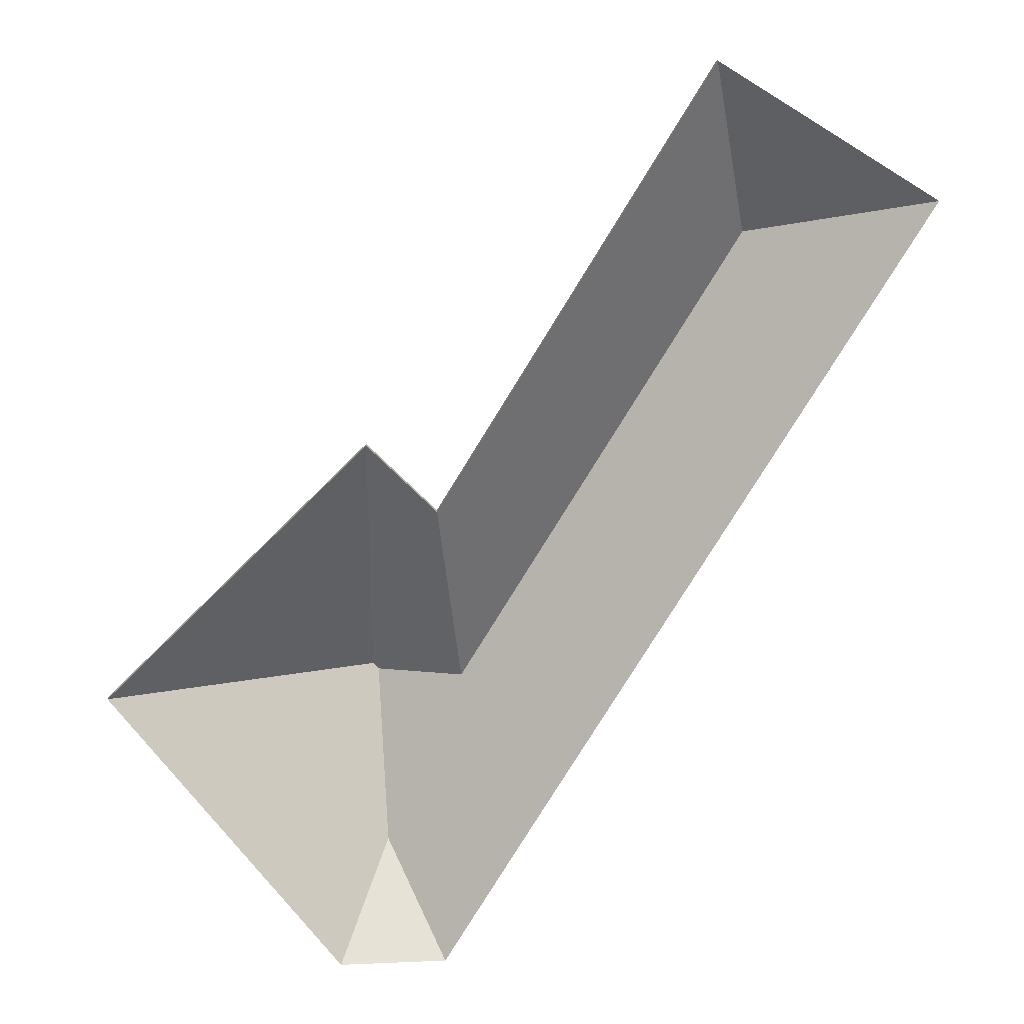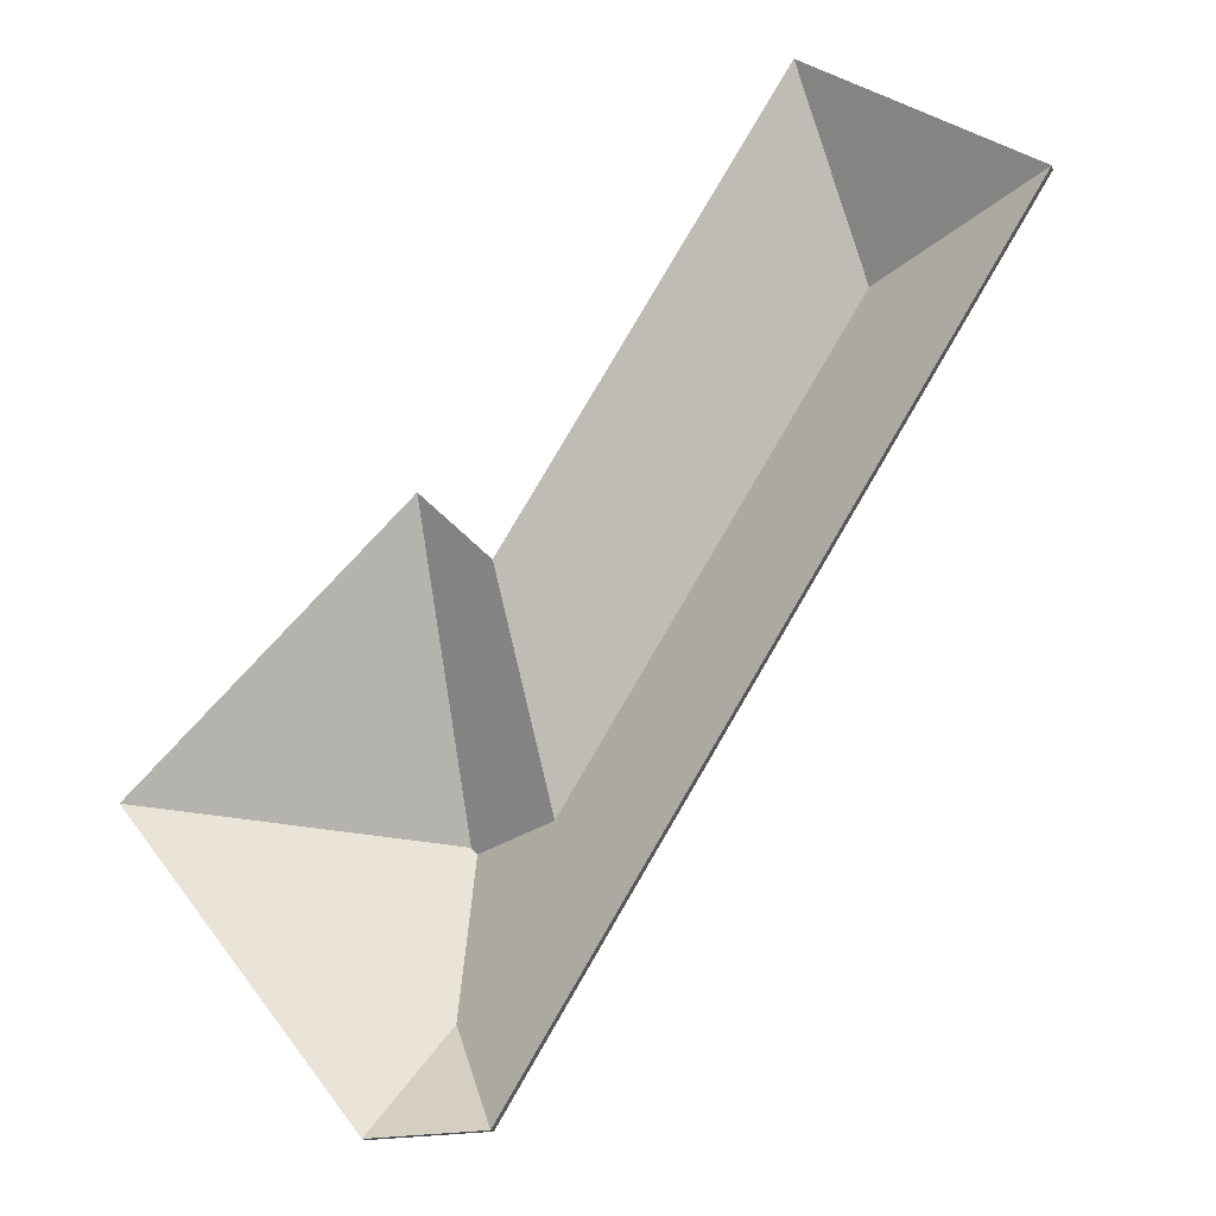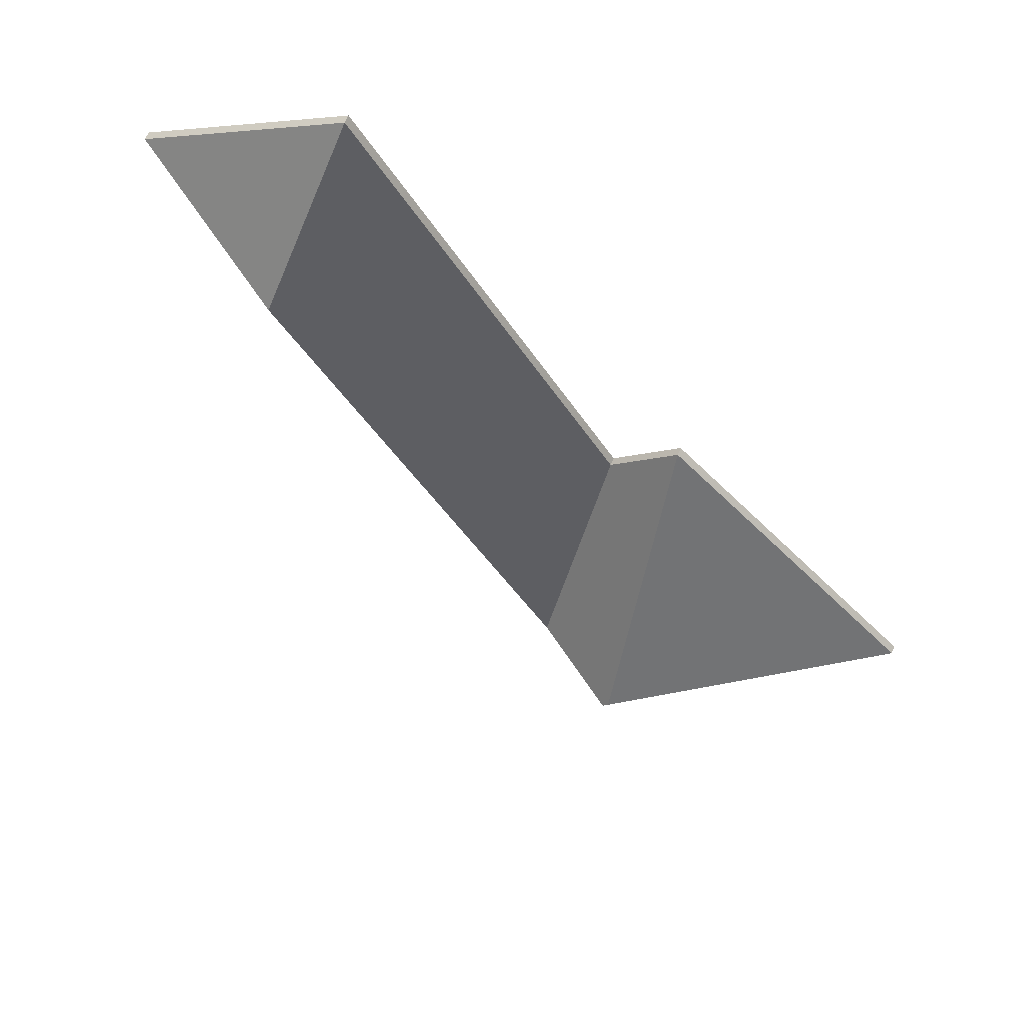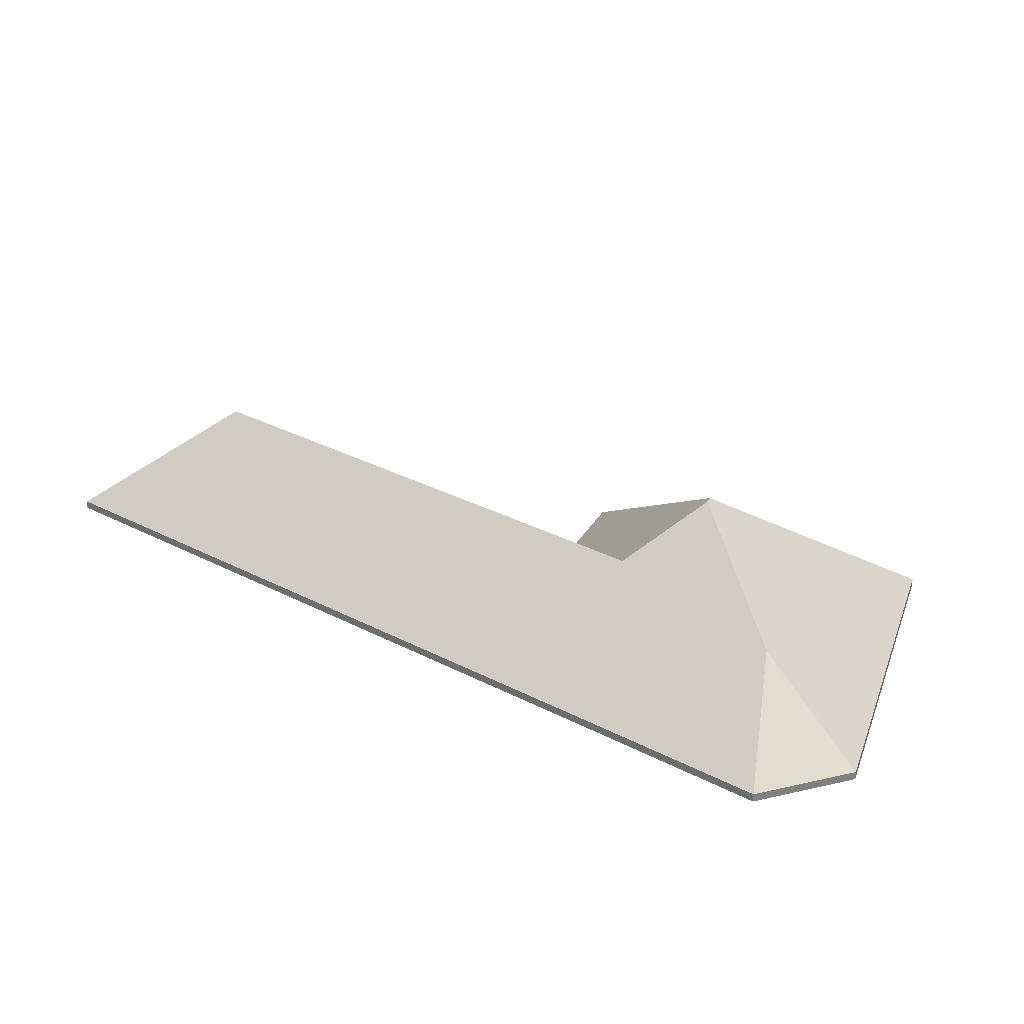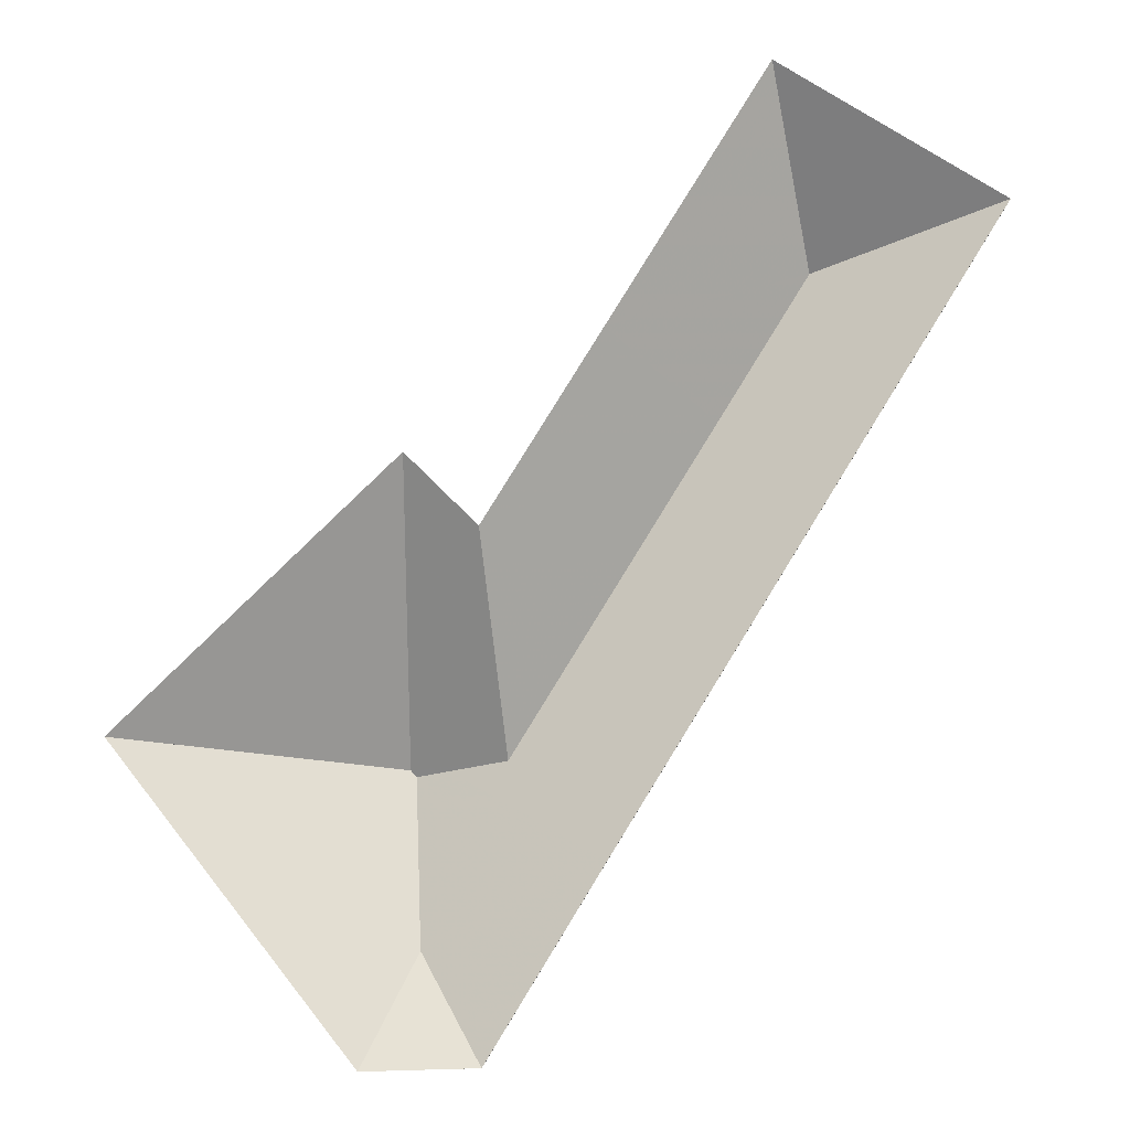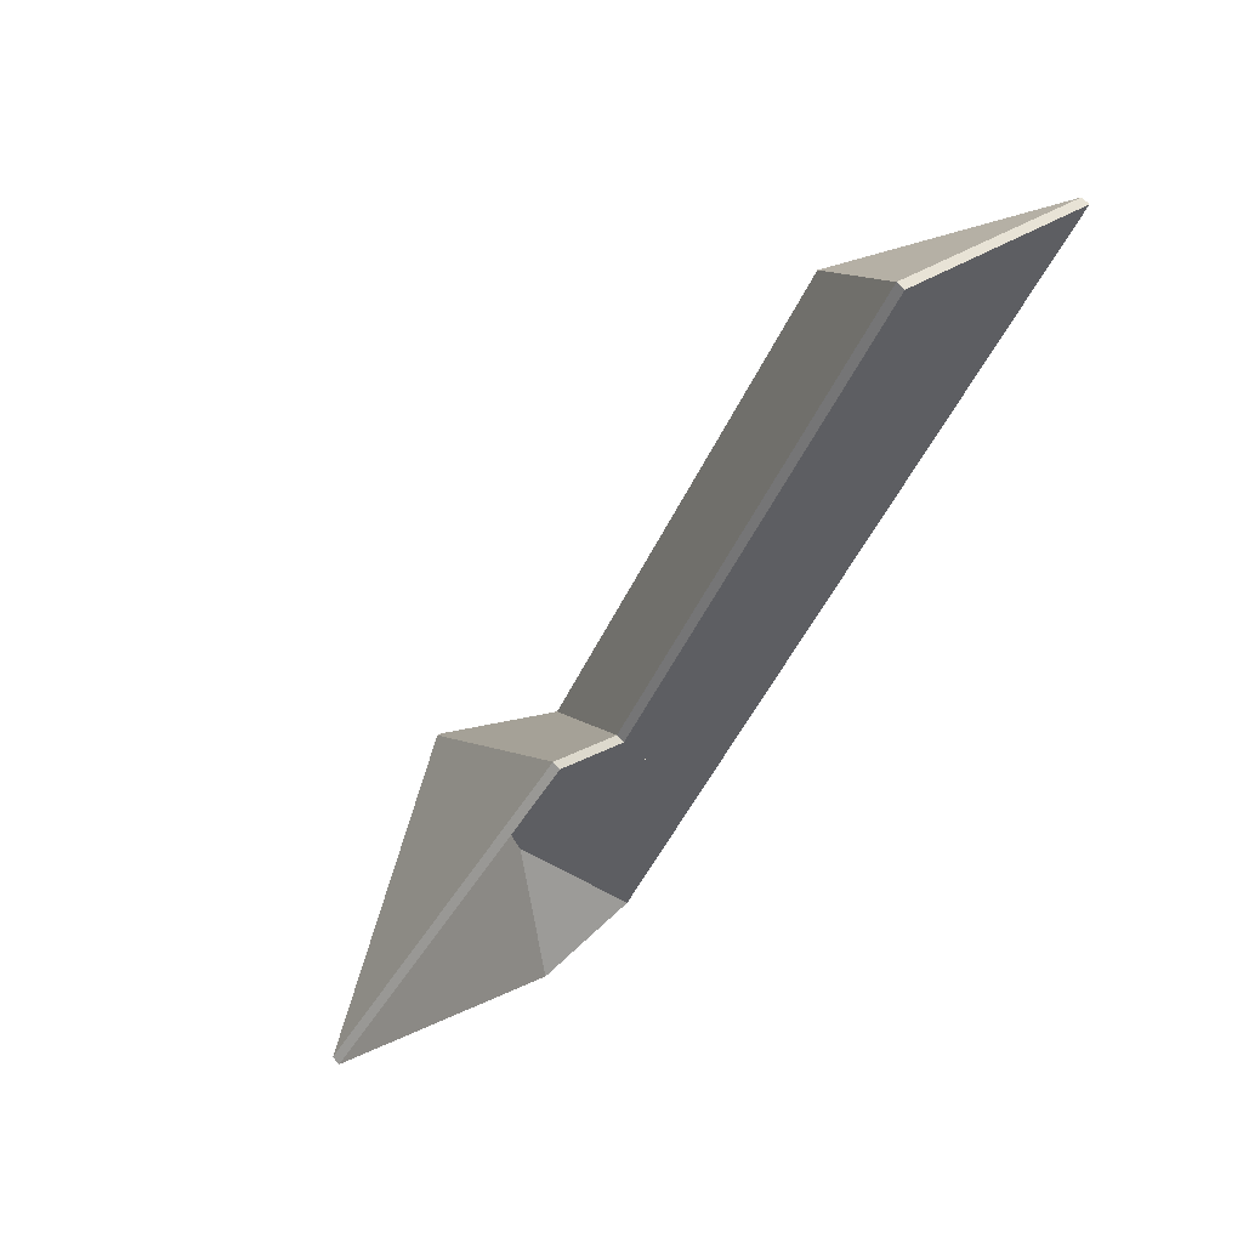
<metadata>
{"format":"obj","ext":"obj","renderer":"f3d","projection":"perspective","resolution":1024,"background":"white","views":[{"elev":13.9,"azim":-2.2,"up":"+Z"},{"elev":-18.5,"azim":15.3,"up":"+Z"},{"elev":62.1,"azim":-157.7,"up":"+Z"},{"elev":29.9,"azim":159.3,"up":"+Y"},{"elev":-9.0,"azim":0.0,"up":"+Z"},{"elev":68.0,"azim":-42.7,"up":"+Z"}]}
</metadata>
<code>
v 4.882 -0.04416 -2.78
v 4.913 -0.07477 -2.799
v 4.913 -0.0772 -2.799
v 4.882 -0.04659 -2.78
v 4.903 -0.04416 -2.746
v 4.882 -0.04416 -2.78
v 4.882 -0.04659 -2.78
v 4.903 -0.04659 -2.746
v 4.928 -0.04415 -2.704
v 4.903 -0.04416 -2.746
v 4.903 -0.04659 -2.746
v 4.928 -0.04658 -2.704
v 4.913 -0.07477 -2.799
v 4.978 -0.07477 -2.692
v 4.978 -0.0772 -2.692
v 4.913 -0.0772 -2.799
v 4.978 -0.07477 -2.692
v 4.928 -0.04415 -2.704
v 4.928 -0.04658 -2.704
v 4.978 -0.0772 -2.692
v 4.913 -0.07477 -2.799
v 4.882 -0.04416 -2.78
v 4.903 -0.04416 -2.746
v 4.978 -0.07477 -2.692
v 4.928 -0.04415 -2.704
v 4.978 -0.0772 -2.692
v 4.928 -0.04658 -2.704
v 4.903 -0.04659 -2.746
v 4.913 -0.0772 -2.799
v 4.882 -0.04659 -2.78
v 4.928 -0.04415 -2.704
v 4.978 -0.07477 -2.692
v 4.978 -0.0772 -2.692
v 4.928 -0.04658 -2.704
v 4.978 -0.07477 -2.692
v 4.916 -0.07477 -2.654
v 4.916 -0.0772 -2.654
v 4.978 -0.0772 -2.692
v 4.916 -0.07477 -2.654
v 4.928 -0.04415 -2.704
v 4.928 -0.04658 -2.704
v 4.916 -0.0772 -2.654
v 4.978 -0.07477 -2.692
v 4.928 -0.04415 -2.704
v 4.916 -0.07477 -2.654
v 4.916 -0.0772 -2.654
v 4.928 -0.04658 -2.704
v 4.978 -0.0772 -2.692
v 4.83 -0.03348 -2.84
v 4.872 -0.07477 -2.865
v 4.872 -0.0772 -2.865
v 4.83 -0.03591 -2.84
v 4.846 -0.04417 -2.838
v 4.83 -0.03348 -2.84
v 4.83 -0.03591 -2.84
v 4.846 -0.0466 -2.838
v 4.882 -0.04416 -2.78
v 4.846 -0.04417 -2.838
v 4.846 -0.0466 -2.838
v 4.882 -0.04659 -2.78
v 4.872 -0.07477 -2.865
v 4.913 -0.07477 -2.799
v 4.913 -0.0772 -2.799
v 4.872 -0.0772 -2.865
v 4.913 -0.07477 -2.799
v 4.882 -0.04416 -2.78
v 4.882 -0.04659 -2.78
v 4.913 -0.0772 -2.799
v 4.872 -0.07477 -2.865
v 4.83 -0.03348 -2.84
v 4.846 -0.04417 -2.838
v 4.913 -0.07477 -2.799
v 4.882 -0.04416 -2.78
v 4.913 -0.0772 -2.799
v 4.882 -0.04659 -2.78
v 4.846 -0.0466 -2.838
v 4.872 -0.0772 -2.865
v 4.83 -0.03591 -2.84
v 4.928 -0.04415 -2.704
v 4.916 -0.07477 -2.654
v 4.916 -0.0772 -2.654
v 4.928 -0.04658 -2.704
v 4.916 -0.07477 -2.654
v 4.872 -0.07477 -2.727
v 4.872 -0.0772 -2.727
v 4.916 -0.0772 -2.654
v 4.903 -0.04416 -2.746
v 4.928 -0.04415 -2.704
v 4.928 -0.04658 -2.704
v 4.903 -0.04659 -2.746
v 4.872 -0.07477 -2.727
v 4.903 -0.04416 -2.746
v 4.903 -0.04659 -2.746
v 4.872 -0.0772 -2.727
v 4.928 -0.04415 -2.704
v 4.903 -0.04416 -2.746
v 4.872 -0.07477 -2.727
v 4.916 -0.07477 -2.654
v 4.872 -0.0772 -2.727
v 4.903 -0.04659 -2.746
v 4.928 -0.04658 -2.704
v 4.916 -0.0772 -2.654
v 4.824 -0.04998 -2.888
v 4.841 -0.07477 -2.917
v 4.841 -0.0772 -2.917
v 4.824 -0.05241 -2.888
v 4.821 -0.0275 -2.841
v 4.824 -0.04998 -2.888
v 4.824 -0.05241 -2.888
v 4.821 -0.02993 -2.841
v 4.841 -0.07477 -2.917
v 4.872 -0.07477 -2.865
v 4.872 -0.0772 -2.865
v 4.841 -0.0772 -2.917
v 4.83 -0.03348 -2.84
v 4.821 -0.0275 -2.841
v 4.821 -0.02993 -2.841
v 4.83 -0.03591 -2.84
v 4.872 -0.07477 -2.865
v 4.83 -0.03348 -2.84
v 4.83 -0.03591 -2.84
v 4.872 -0.0772 -2.865
v 4.821 -0.0275 -2.841
v 4.83 -0.03348 -2.84
v 4.872 -0.07477 -2.865
v 4.841 -0.07477 -2.917
v 4.824 -0.04998 -2.888
v 4.872 -0.0772 -2.865
v 4.83 -0.03591 -2.84
v 4.821 -0.02993 -2.841
v 4.824 -0.05241 -2.888
v 4.841 -0.0772 -2.917
v 4.903 -0.04416 -2.746
v 4.872 -0.07477 -2.727
v 4.872 -0.0772 -2.727
v 4.903 -0.04659 -2.746
v 4.882 -0.04416 -2.78
v 4.903 -0.04416 -2.746
v 4.903 -0.04659 -2.746
v 4.882 -0.04659 -2.78
v 4.872 -0.07477 -2.727
v 4.839 -0.07477 -2.78
v 4.839 -0.0772 -2.78
v 4.872 -0.0772 -2.727
v 4.846 -0.04417 -2.838
v 4.882 -0.04416 -2.78
v 4.882 -0.04659 -2.78
v 4.846 -0.0466 -2.838
v 4.839 -0.07477 -2.78
v 4.846 -0.04417 -2.838
v 4.846 -0.0466 -2.838
v 4.839 -0.0772 -2.78
v 4.882 -0.04416 -2.78
v 4.846 -0.04417 -2.838
v 4.839 -0.07477 -2.78
v 4.872 -0.07477 -2.727
v 4.903 -0.04416 -2.746
v 4.839 -0.0772 -2.78
v 4.846 -0.0466 -2.838
v 4.882 -0.04659 -2.78
v 4.903 -0.04659 -2.746
v 4.872 -0.0772 -2.727
v 4.83 -0.03348 -2.84
v 4.846 -0.04417 -2.838
v 4.846 -0.0466 -2.838
v 4.83 -0.03591 -2.84
v 4.821 -0.0275 -2.841
v 4.83 -0.03348 -2.84
v 4.83 -0.03591 -2.84
v 4.821 -0.02993 -2.841
v 4.819 -0.02763 -2.839
v 4.821 -0.0275 -2.841
v 4.821 -0.02993 -2.841
v 4.819 -0.03007 -2.839
v 4.846 -0.04417 -2.838
v 4.839 -0.07477 -2.78
v 4.839 -0.0772 -2.78
v 4.846 -0.0466 -2.838
v 4.839 -0.07477 -2.78
v 4.819 -0.07477 -2.76
v 4.819 -0.0772 -2.76
v 4.839 -0.0772 -2.78
v 4.819 -0.07477 -2.76
v 4.819 -0.02763 -2.839
v 4.819 -0.03007 -2.839
v 4.819 -0.0772 -2.76
v 4.83 -0.03348 -2.84
v 4.821 -0.0275 -2.841
v 4.819 -0.02763 -2.839
v 4.846 -0.04417 -2.838
v 4.839 -0.07477 -2.78
v 4.819 -0.07477 -2.76
v 4.819 -0.03007 -2.839
v 4.821 -0.02993 -2.841
v 4.83 -0.03591 -2.84
v 4.846 -0.0466 -2.838
v 4.819 -0.0772 -2.76
v 4.839 -0.0772 -2.78
v 4.824 -0.04998 -2.888
v 4.81 -0.07477 -2.918
v 4.81 -0.0772 -2.918
v 4.824 -0.05241 -2.888
v 4.81 -0.07477 -2.918
v 4.841 -0.07477 -2.917
v 4.841 -0.0772 -2.917
v 4.81 -0.0772 -2.918
v 4.841 -0.07477 -2.917
v 4.824 -0.04998 -2.888
v 4.824 -0.05241 -2.888
v 4.841 -0.0772 -2.917
v 4.81 -0.07477 -2.918
v 4.824 -0.04998 -2.888
v 4.841 -0.07477 -2.917
v 4.841 -0.0772 -2.917
v 4.824 -0.05241 -2.888
v 4.81 -0.0772 -2.918
v 4.819 -0.02763 -2.839
v 4.819 -0.07477 -2.76
v 4.819 -0.0772 -2.76
v 4.819 -0.03007 -2.839
v 4.819 -0.07477 -2.76
v 4.762 -0.07477 -2.817
v 4.762 -0.0772 -2.817
v 4.819 -0.0772 -2.76
v 4.781 -0.0516 -2.836
v 4.819 -0.02763 -2.839
v 4.819 -0.03007 -2.839
v 4.781 -0.05404 -2.836
v 4.762 -0.07477 -2.817
v 4.781 -0.0516 -2.836
v 4.781 -0.05404 -2.836
v 4.762 -0.0772 -2.817
v 4.819 -0.02763 -2.839
v 4.781 -0.0516 -2.836
v 4.762 -0.07477 -2.817
v 4.819 -0.07477 -2.76
v 4.762 -0.0772 -2.817
v 4.781 -0.05404 -2.836
v 4.819 -0.03007 -2.839
v 4.819 -0.0772 -2.76
v 4.781 -0.0516 -2.836
v 4.744 -0.07477 -2.834
v 4.744 -0.0772 -2.834
v 4.781 -0.05404 -2.836
v 4.819 -0.02763 -2.839
v 4.781 -0.0516 -2.836
v 4.781 -0.05404 -2.836
v 4.819 -0.03007 -2.839
v 4.821 -0.0275 -2.841
v 4.819 -0.02763 -2.839
v 4.819 -0.03007 -2.839
v 4.821 -0.02993 -2.841
v 4.824 -0.04998 -2.888
v 4.821 -0.0275 -2.841
v 4.821 -0.02993 -2.841
v 4.824 -0.05241 -2.888
v 4.744 -0.07477 -2.834
v 4.81 -0.07477 -2.918
v 4.81 -0.0772 -2.918
v 4.744 -0.0772 -2.834
v 4.81 -0.07477 -2.918
v 4.824 -0.04998 -2.888
v 4.824 -0.05241 -2.888
v 4.81 -0.0772 -2.918
v 4.819 -0.02763 -2.839
v 4.821 -0.0275 -2.841
v 4.824 -0.04998 -2.888
v 4.781 -0.0516 -2.836
v 4.744 -0.07477 -2.834
v 4.81 -0.07477 -2.918
v 4.824 -0.05241 -2.888
v 4.821 -0.02993 -2.841
v 4.819 -0.03007 -2.839
v 4.781 -0.05404 -2.836
v 4.81 -0.0772 -2.918
v 4.744 -0.0772 -2.834
v 4.781 -0.0516 -2.836
v 4.762 -0.07477 -2.817
v 4.762 -0.0772 -2.817
v 4.781 -0.05404 -2.836
v 4.762 -0.07477 -2.817
v 4.744 -0.07477 -2.834
v 4.744 -0.0772 -2.834
v 4.762 -0.0772 -2.817
v 4.744 -0.07477 -2.834
v 4.781 -0.0516 -2.836
v 4.781 -0.05404 -2.836
v 4.744 -0.0772 -2.834
v 4.762 -0.07477 -2.817
v 4.781 -0.0516 -2.836
v 4.744 -0.07477 -2.834
v 4.744 -0.0772 -2.834
v 4.781 -0.05404 -2.836
v 4.762 -0.0772 -2.817
f 1 2 3
f 1 3 4
f 5 6 7
f 5 7 8
f 9 10 11
f 9 11 12
f 13 14 15
f 13 15 16
f 17 18 19
f 17 19 20
f 21 22 23
f 21 23 24
f 24 23 25
f 26 27 28
f 26 28 29
f 29 28 30
f 31 32 33
f 31 33 34
f 35 36 37
f 35 37 38
f 39 40 41
f 39 41 42
f 43 44 45
f 46 47 48
f 49 50 51
f 49 51 52
f 53 54 55
f 53 55 56
f 57 58 59
f 57 59 60
f 61 62 63
f 61 63 64
f 65 66 67
f 65 67 68
f 69 70 71
f 69 71 72
f 72 71 73
f 74 75 76
f 74 76 77
f 77 76 78
f 79 80 81
f 79 81 82
f 83 84 85
f 83 85 86
f 87 88 89
f 87 89 90
f 91 92 93
f 91 93 94
f 95 96 97
f 95 97 98
f 99 100 101
f 99 101 102
f 103 104 105
f 103 105 106
f 107 108 109
f 107 109 110
f 111 112 113
f 111 113 114
f 115 116 117
f 115 117 118
f 119 120 121
f 119 121 122
f 123 124 125
f 123 125 126
f 123 126 127
f 128 129 130
f 128 130 131
f 128 131 132
f 133 134 135
f 133 135 136
f 137 138 139
f 137 139 140
f 141 142 143
f 141 143 144
f 145 146 147
f 145 147 148
f 149 150 151
f 149 151 152
f 153 154 155
f 153 155 156
f 153 156 157
f 158 159 160
f 158 160 161
f 158 161 162
f 163 164 165
f 163 165 166
f 167 168 169
f 167 169 170
f 171 172 173
f 171 173 174
f 175 176 177
f 175 177 178
f 179 180 181
f 179 181 182
f 183 184 185
f 183 185 186
f 187 188 189
f 190 187 189
f 191 190 192
f 192 190 189
f 193 194 195
f 193 195 196
f 197 193 196
f 197 196 198
f 199 200 201
f 199 201 202
f 203 204 205
f 203 205 206
f 207 208 209
f 207 209 210
f 211 212 213
f 214 215 216
f 217 218 219
f 217 219 220
f 221 222 223
f 221 223 224
f 225 226 227
f 225 227 228
f 229 230 231
f 229 231 232
f 233 234 235
f 233 235 236
f 237 238 239
f 237 239 240
f 241 242 243
f 241 243 244
f 245 246 247
f 245 247 248
f 249 250 251
f 249 251 252
f 253 254 255
f 253 255 256
f 257 258 259
f 257 259 260
f 261 262 263
f 261 263 264
f 265 266 267
f 268 265 267
f 269 268 270
f 270 268 267
f 271 272 273
f 271 273 274
f 275 271 274
f 275 274 276
f 277 278 279
f 277 279 280
f 281 282 283
f 281 283 284
f 285 286 287
f 285 287 288
f 289 290 291
f 292 293 294

</code>
